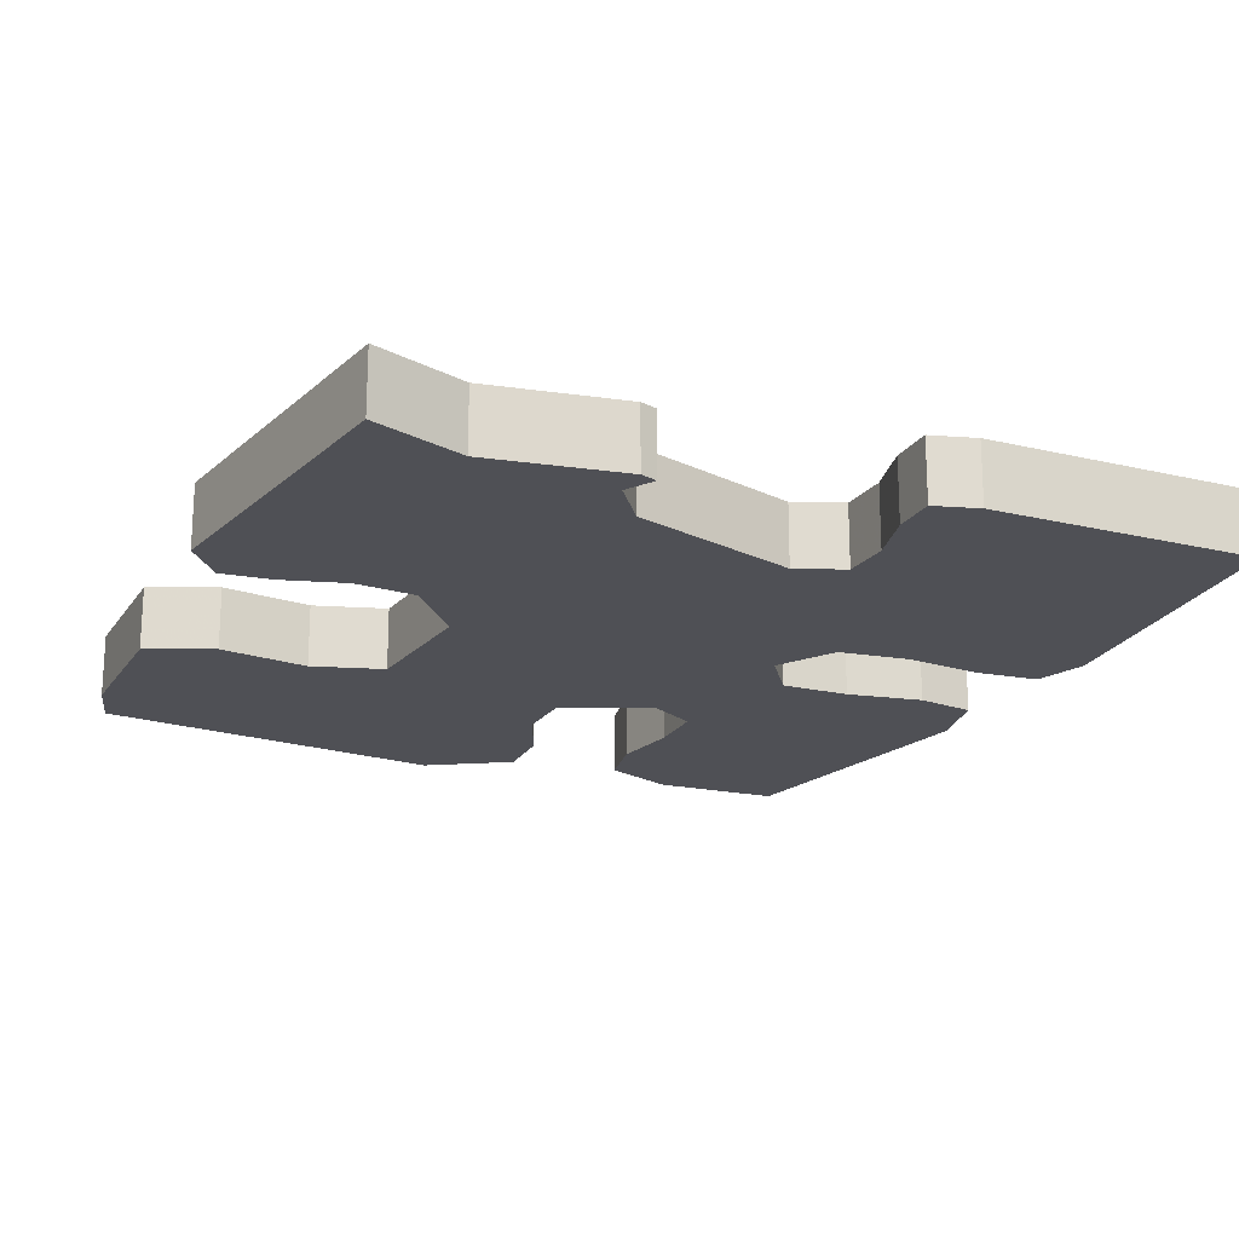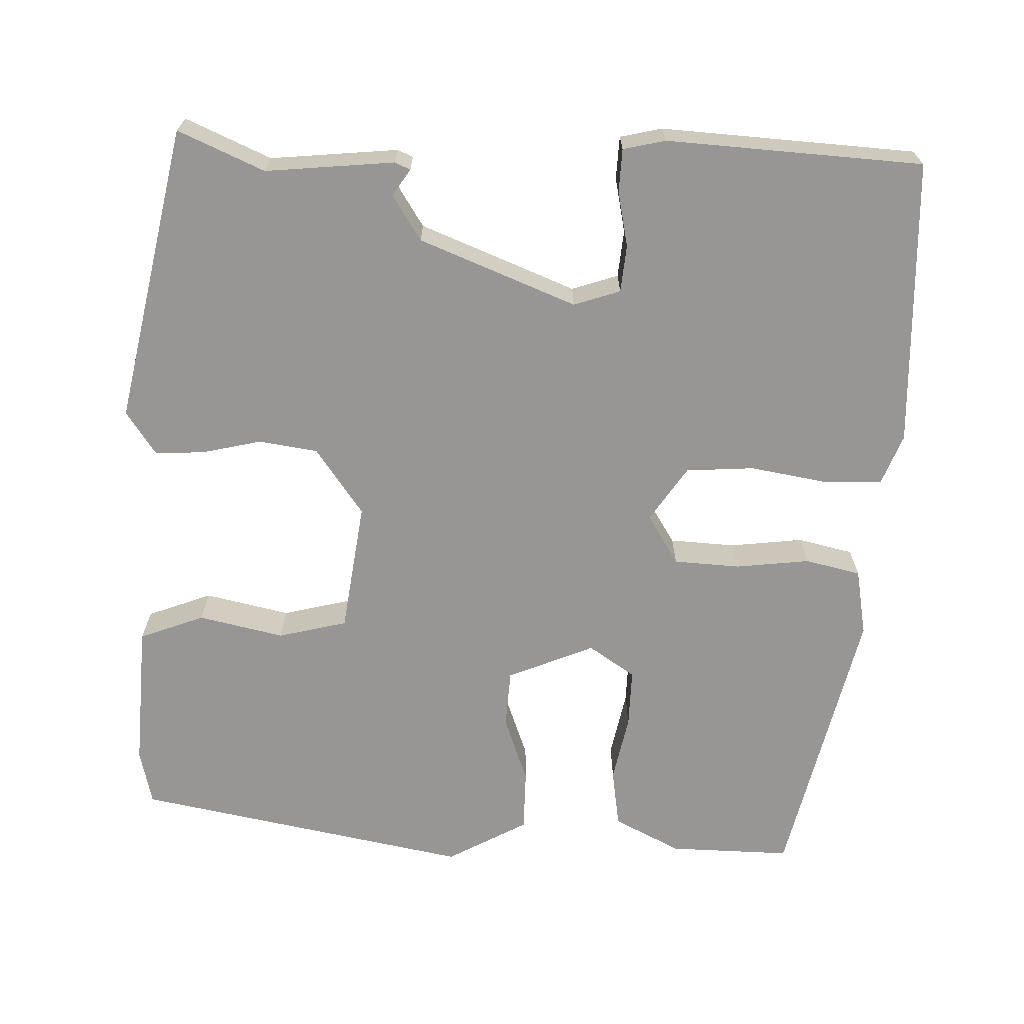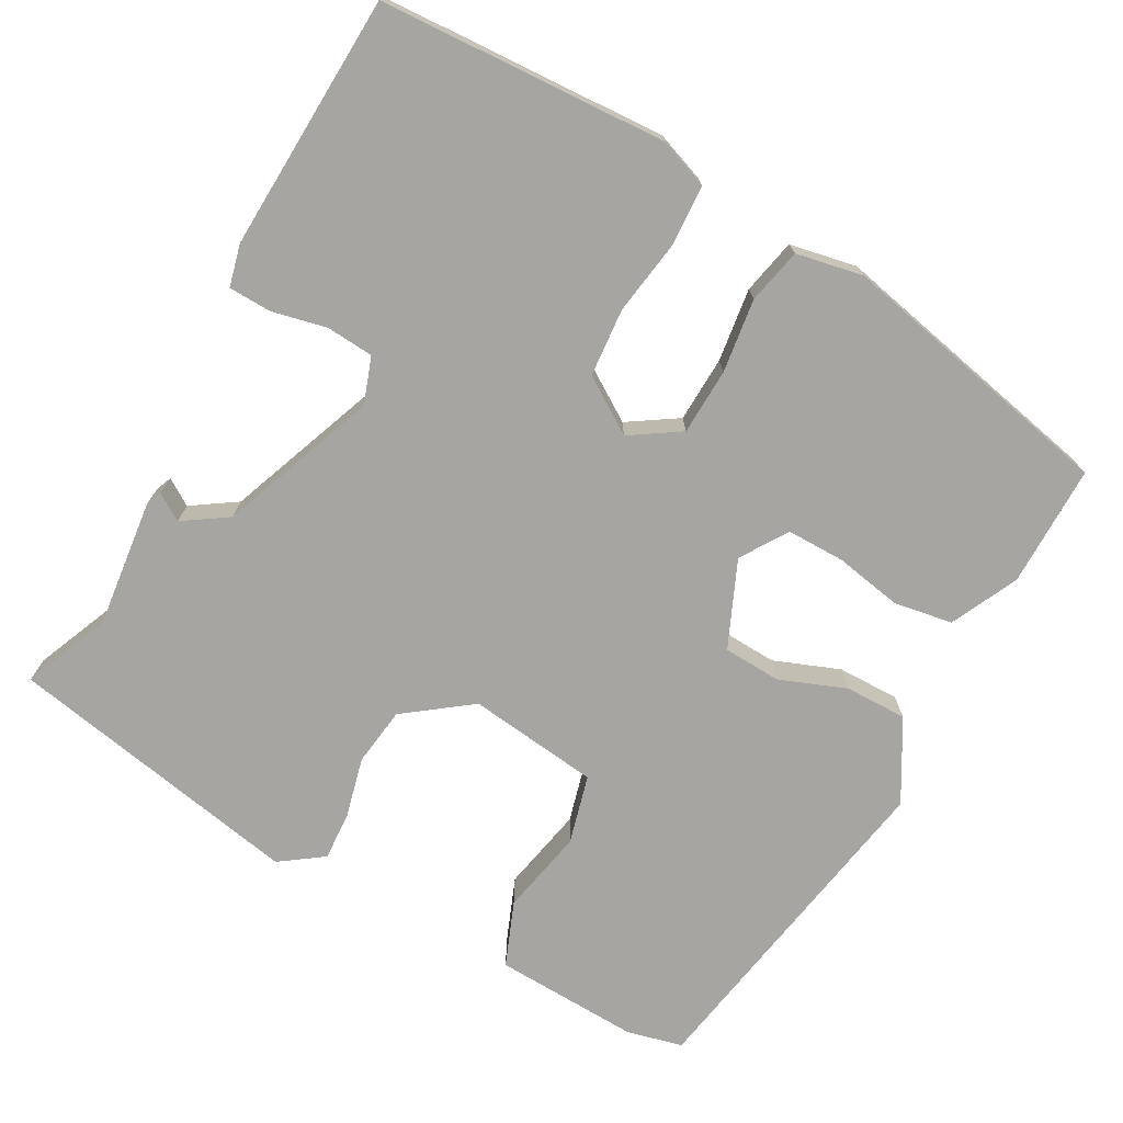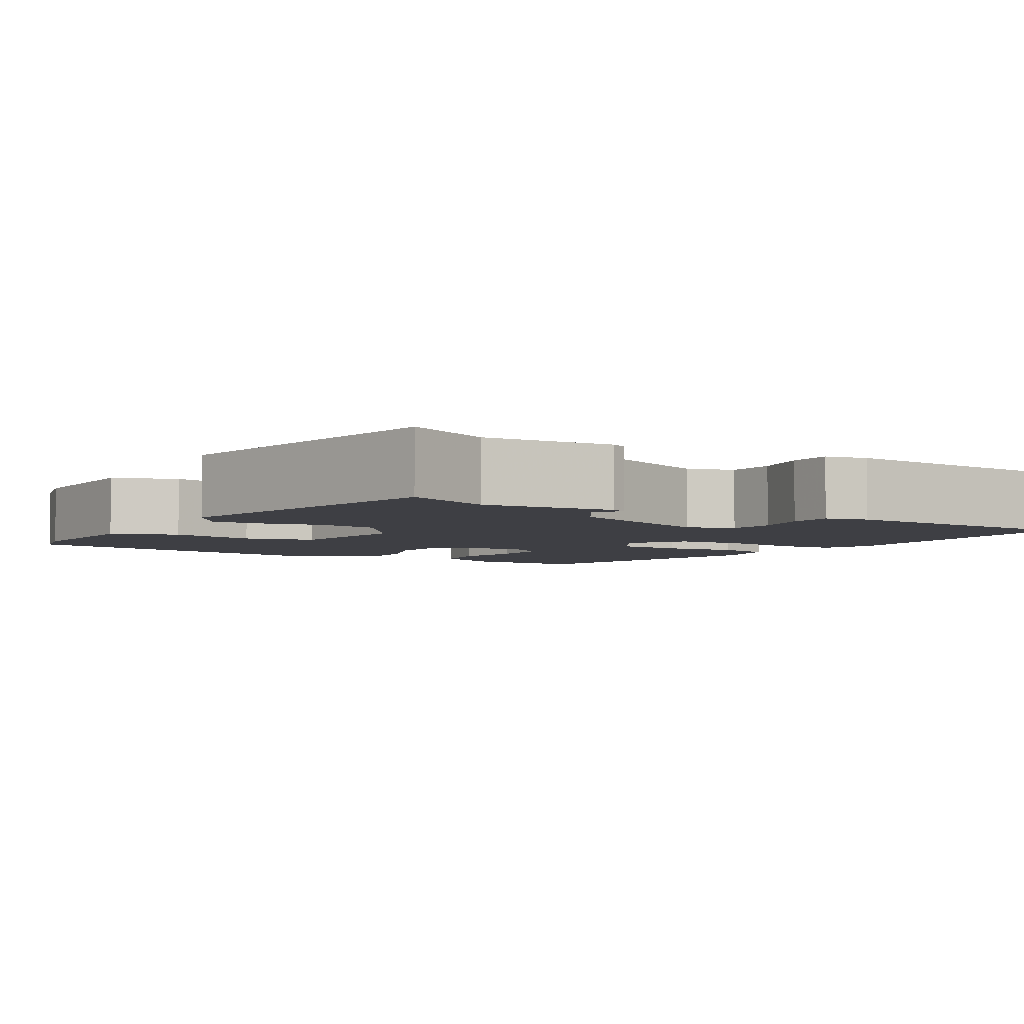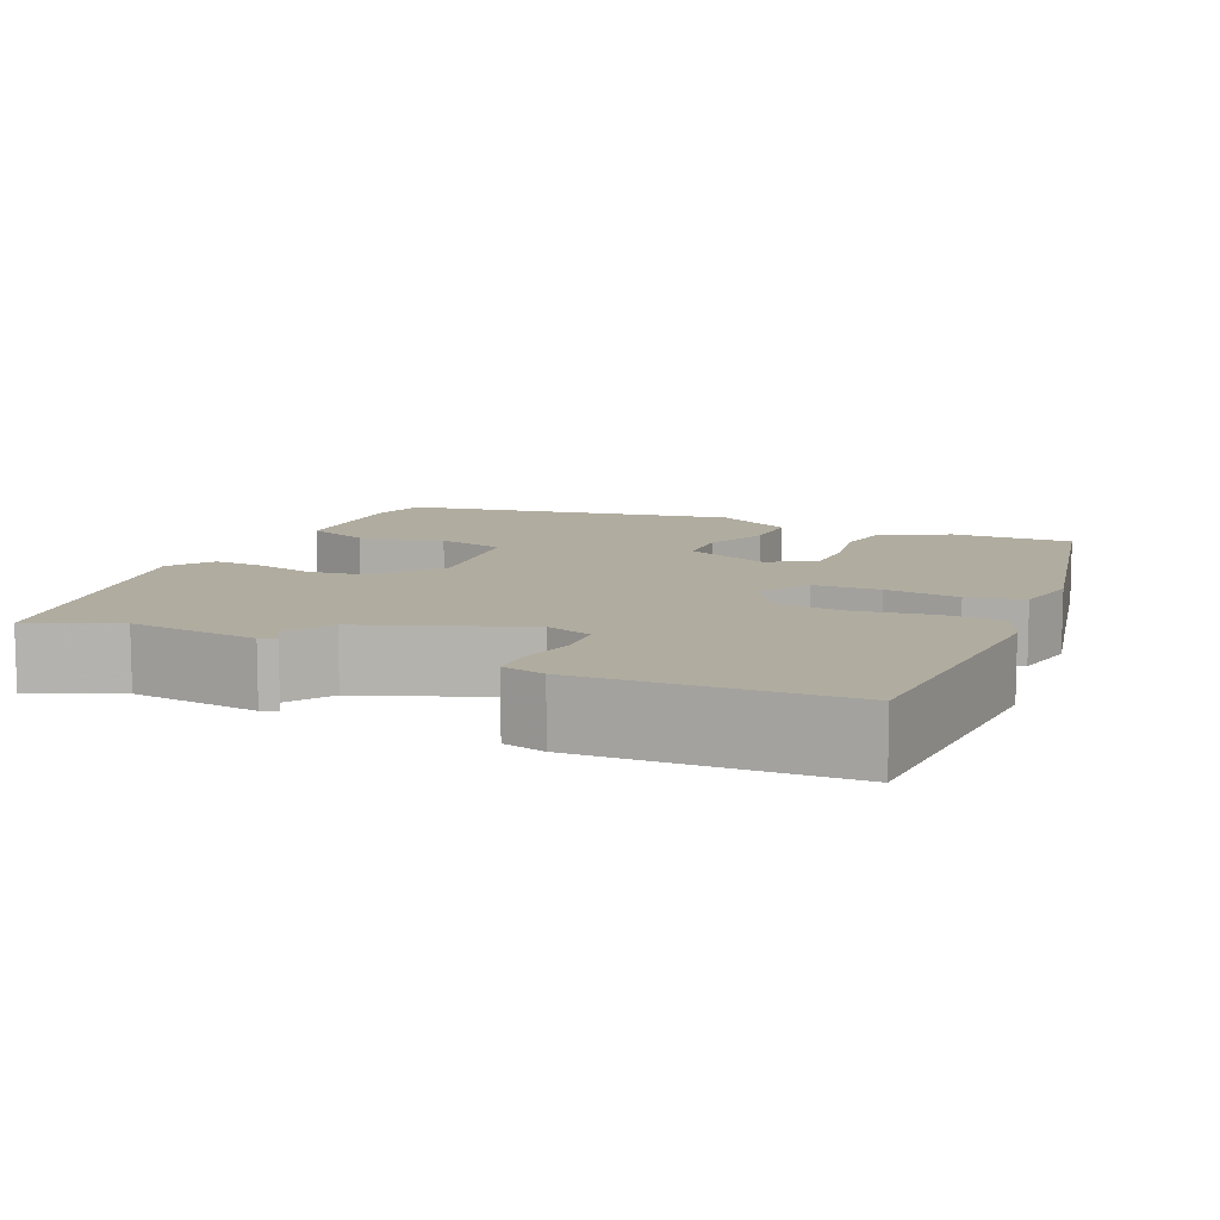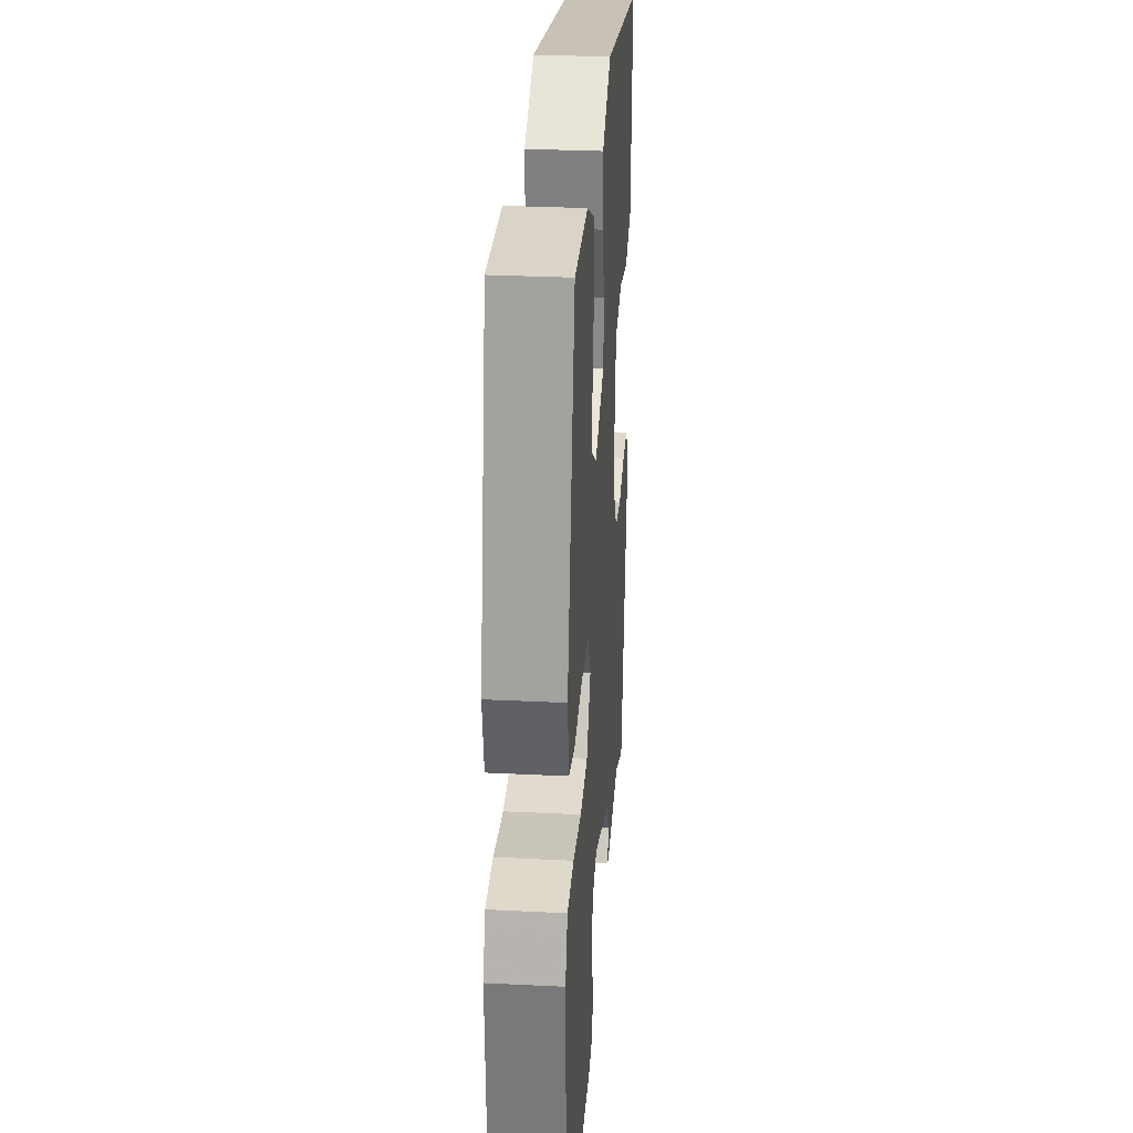
<metadata>
{"format":"obj","ext":"obj","renderer":"f3d","projection":"perspective","resolution":1024,"background":"white","views":[{"elev":-19.4,"azim":158.9,"up":"+Y"},{"elev":-67.9,"azim":177.9,"up":"+Y"},{"elev":-73.8,"azim":-118.3,"up":"+Y"},{"elev":-4.5,"azim":148.2,"up":"+Y"},{"elev":10.0,"azim":-155.5,"up":"+Y"},{"elev":29.4,"azim":-85.8,"up":"+Z"}]}
</metadata>
<code>
v 0.425 0.07 -0.495
v 0.321 0.07 -0.45
v 0.166 0.07 -0.466
v 0.147 0.07 -0.458
v 0.168 0.07 -0.426
v 0.133 0.07 -0.372
v -0.056 0.07 -0.298
v -0.112 0.07 -0.317
v -0.117 0.07 -0.374
v -0.103 0.07 -0.44
v -0.105 0.07 -0.492
v -0.156 0.07 -0.504
v -0.465 0.07 -0.487
v -0.479 0.07 -0.14
v -0.456 0.07 -0.08
v -0.384 0.07 -0.077
v -0.292 0.07 -0.092
v -0.21 0.07 -0.086
v -0.166 0.07 -0.02
v -0.204 0.07 0.04
v -0.284 0.07 0.044
v -0.373 0.07 0.033
v -0.44 0.07 0.048
v -0.455 0.07 0.129
v -0.379 0.07 0.468
v -0.232 0.07 0.466
v -0.151 0.07 0.426
v -0.14 0.07 0.355
v -0.156 0.07 0.274
v -0.157 0.07 0.204
v -0.101 0.07 0.167
v 0.003 0.07 0.211
v 0.007 0.07 0.281
v -0.023 0.07 0.361
v -0.023 0.07 0.436
v 0.074 0.07 0.49
v 0.479 0.07 0.415
v 0.495 0.07 0.348
v 0.486 0.07 0.172
v 0.408 0.07 0.142
v 0.305 0.07 0.164
v 0.222 0.07 0.143
v 0.201 0.07 -0.015
v 0.259 0.07 -0.095
v 0.33 0.07 -0.105
v 0.402 0.07 -0.088
v 0.461 0.07 -0.085
v 0.497 0.07 -0.137
v 0.425 0 -0.495
v 0.321 0 -0.45
v 0.166 0 -0.466
v 0.147 0 -0.458
v 0.168 0 -0.426
v 0.133 0 -0.372
v -0.056 0 -0.298
v -0.112 0 -0.317
v -0.117 0 -0.374
v -0.103 0 -0.44
v -0.105 0 -0.492
v -0.156 0 -0.504
v -0.465 0 -0.487
v -0.479 0 -0.14
v -0.456 0 -0.08
v -0.384 0 -0.077
v -0.292 0 -0.092
v -0.21 0 -0.086
v -0.166 0 -0.02
v -0.204 0 0.04
v -0.284 0 0.044
v -0.373 0 0.033
v -0.44 0 0.048
v -0.455 0 0.129
v -0.379 0 0.468
v -0.232 0 0.466
v -0.151 0 0.426
v -0.14 0 0.355
v -0.156 0 0.274
v -0.157 0 0.204
v -0.101 0 0.167
v 0.003 0 0.211
v 0.007 0 0.281
v -0.023 0 0.361
v -0.023 0 0.436
v 0.074 0 0.49
v 0.479 0 0.415
v 0.495 0 0.348
v 0.486 0 0.172
v 0.408 0 0.142
v 0.305 0 0.164
v 0.222 0 0.143
v 0.201 0 -0.015
v 0.259 0 -0.095
v 0.33 0 -0.105
v 0.402 0 -0.088
v 0.461 0 -0.085
v 0.497 0 -0.137
f 45 46 47 48
f 44 45 48 1
f 43 44 1 2
f 38 39 40 41
f 38 41 42
f 37 38 42
f 36 37 42
f 33 34 35 36
f 32 33 36 42
f 31 32 42 43
f 26 27 28 29
f 26 29 30
f 25 26 30
f 24 25 30
f 21 22 23 24
f 20 21 24 30
f 19 20 30 31
f 14 15 16 17
f 14 17 18
f 13 14 18
f 12 13 18 19
f 9 10 11 12
f 8 9 12 19
f 2 3 4 5
f 2 5 6
f 43 2 6
f 31 43 6 7
f 7 8 19 31
f 96 95 94 93
f 49 96 93 92
f 50 49 92 91
f 89 88 87 86
f 90 89 86
f 90 86 85
f 90 85 84
f 84 83 82 81
f 90 84 81 80
f 91 90 80 79
f 77 76 75 74
f 78 77 74
f 78 74 73
f 78 73 72
f 72 71 70 69
f 78 72 69 68
f 79 78 68 67
f 65 64 63 62
f 66 65 62
f 66 62 61
f 67 66 61 60
f 60 59 58 57
f 67 60 57 56
f 53 52 51 50
f 54 53 50
f 54 50 91
f 55 54 91 79
f 79 67 56 55
f 1 49 50 2
f 2 50 51 3
f 3 51 52 4
f 4 52 53 5
f 5 53 54 6
f 6 54 55 7
f 7 55 56 8
f 8 56 57 9
f 9 57 58 10
f 10 58 59 11
f 11 59 60 12
f 12 60 61 13
f 13 61 62 14
f 14 62 63 15
f 15 63 64 16
f 16 64 65 17
f 17 65 66 18
f 18 66 67 19
f 19 67 68 20
f 20 68 69 21
f 21 69 70 22
f 22 70 71 23
f 23 71 72 24
f 24 72 73 25
f 25 73 74 26
f 26 74 75 27
f 27 75 76 28
f 28 76 77 29
f 29 77 78 30
f 30 78 79 31
f 31 79 80 32
f 32 80 81 33
f 33 81 82 34
f 34 82 83 35
f 35 83 84 36
f 36 84 85 37
f 37 85 86 38
f 38 86 87 39
f 39 87 88 40
f 40 88 89 41
f 41 89 90 42
f 42 90 91 43
f 43 91 92 44
f 44 92 93 45
f 45 93 94 46
f 46 94 95 47
f 47 95 96 48
f 48 96 49 1

</code>
